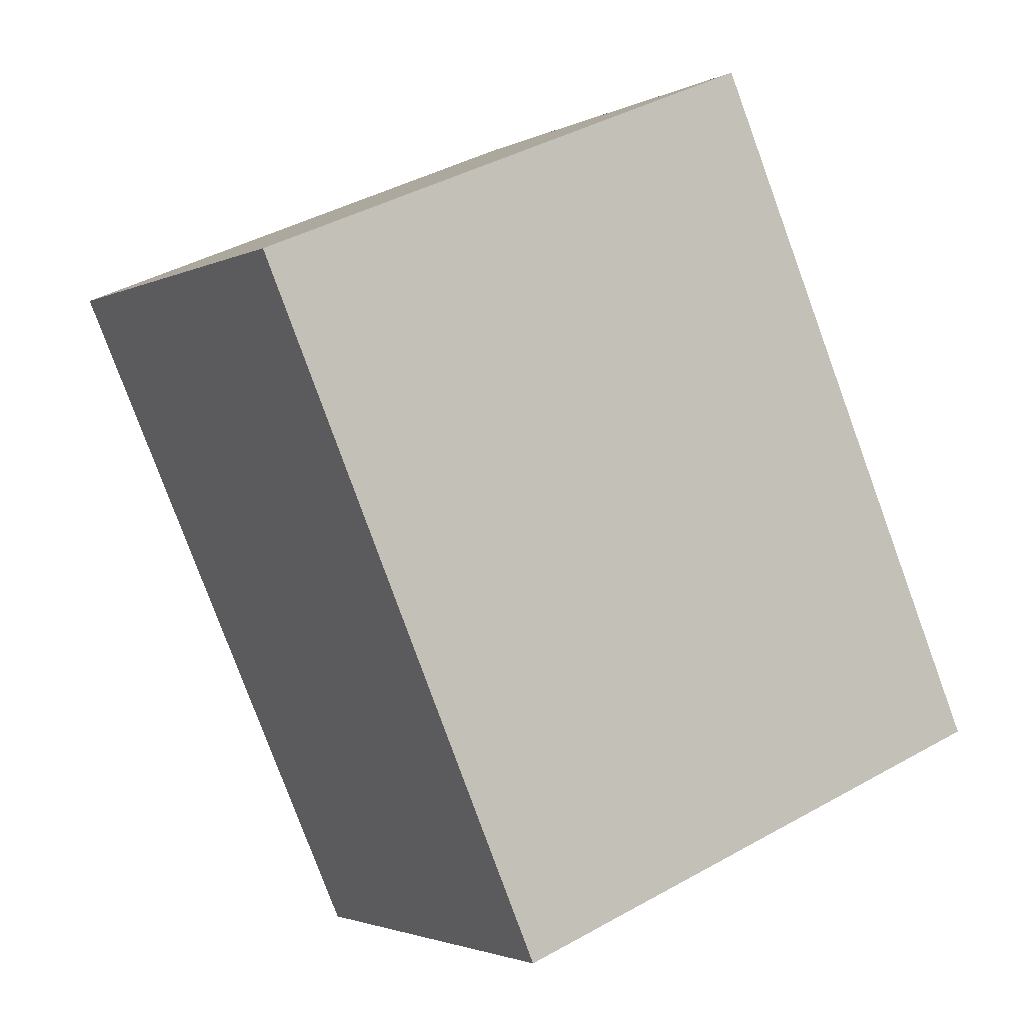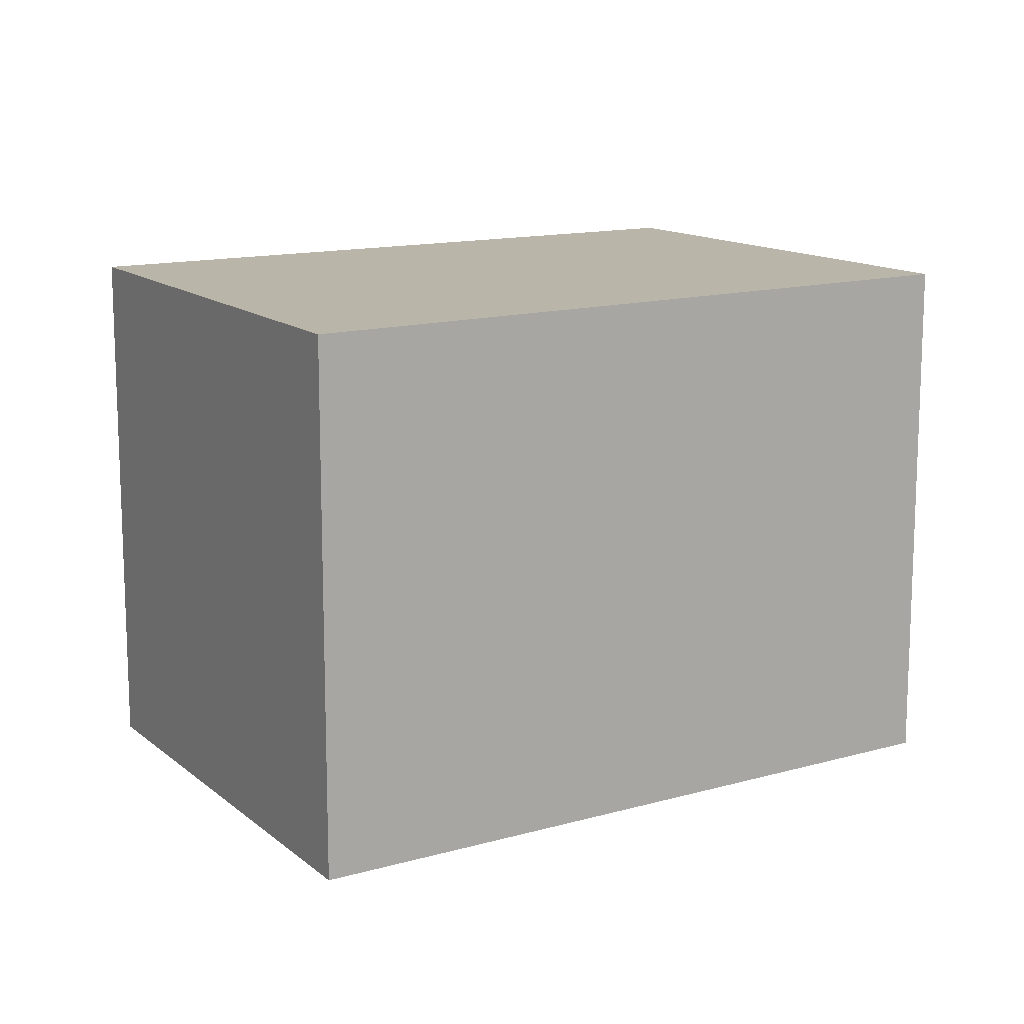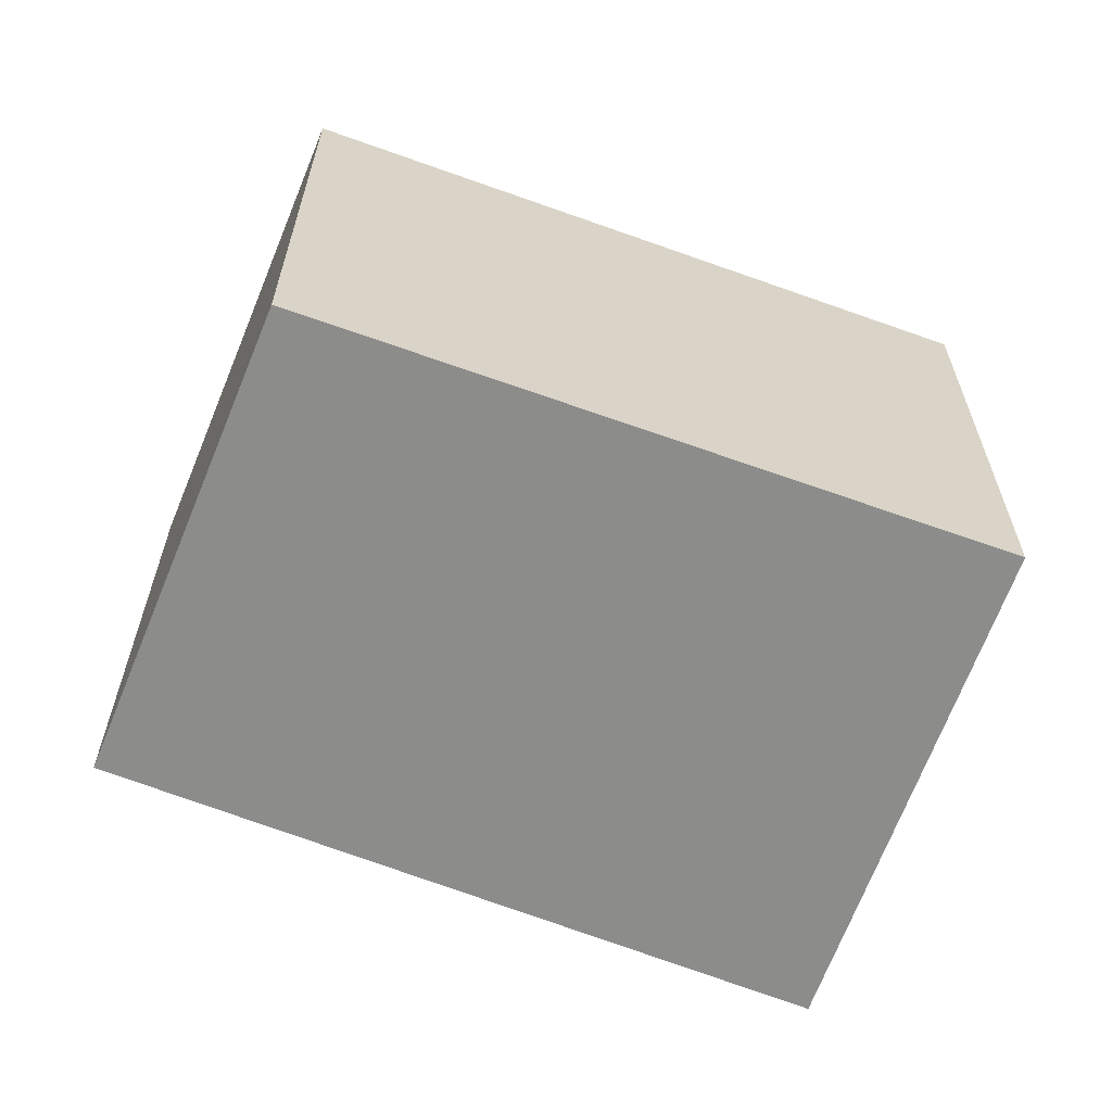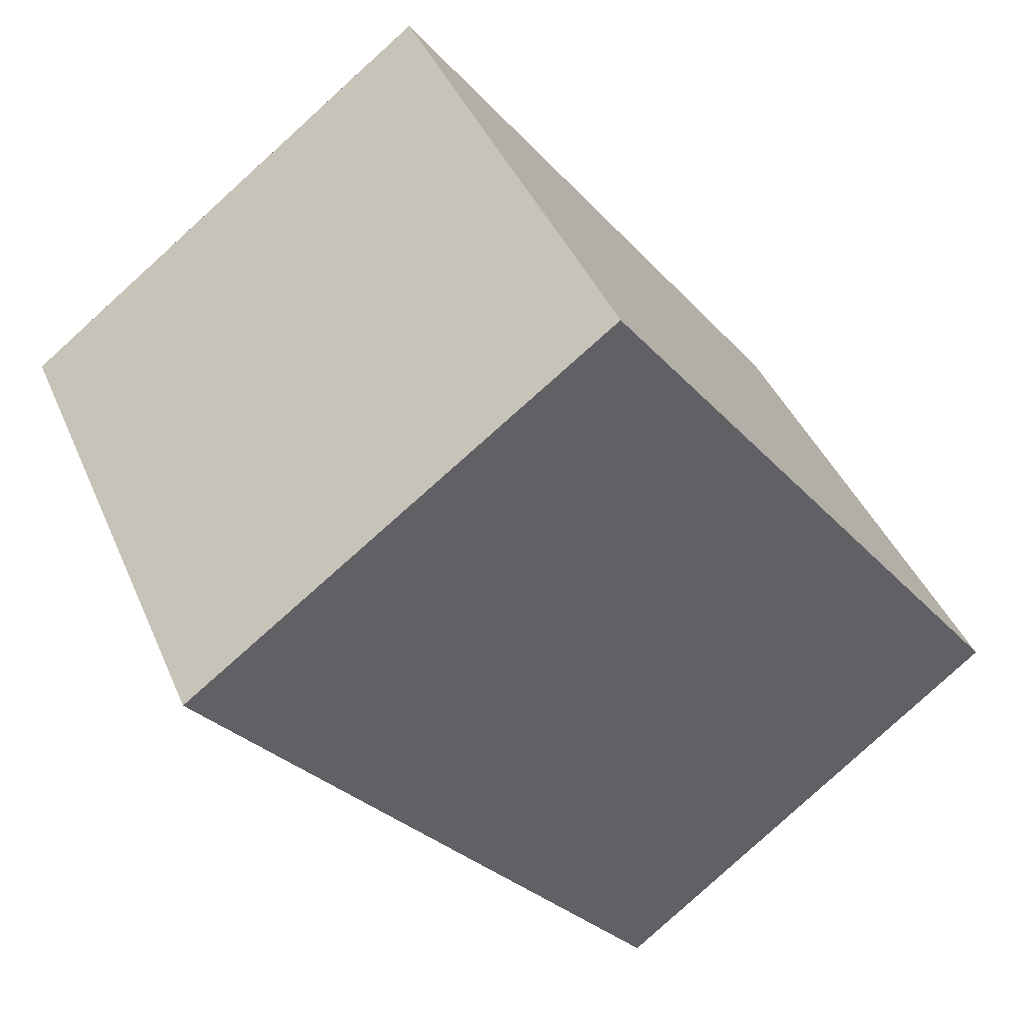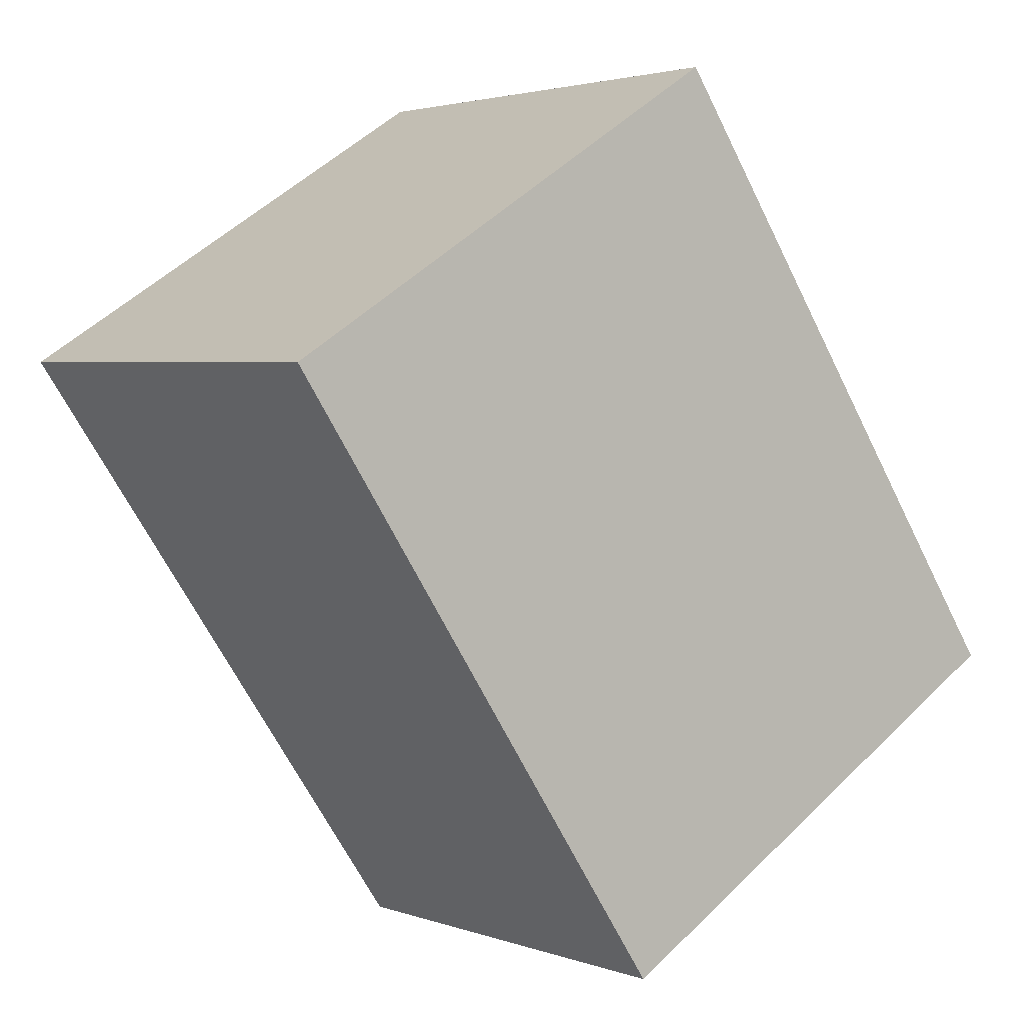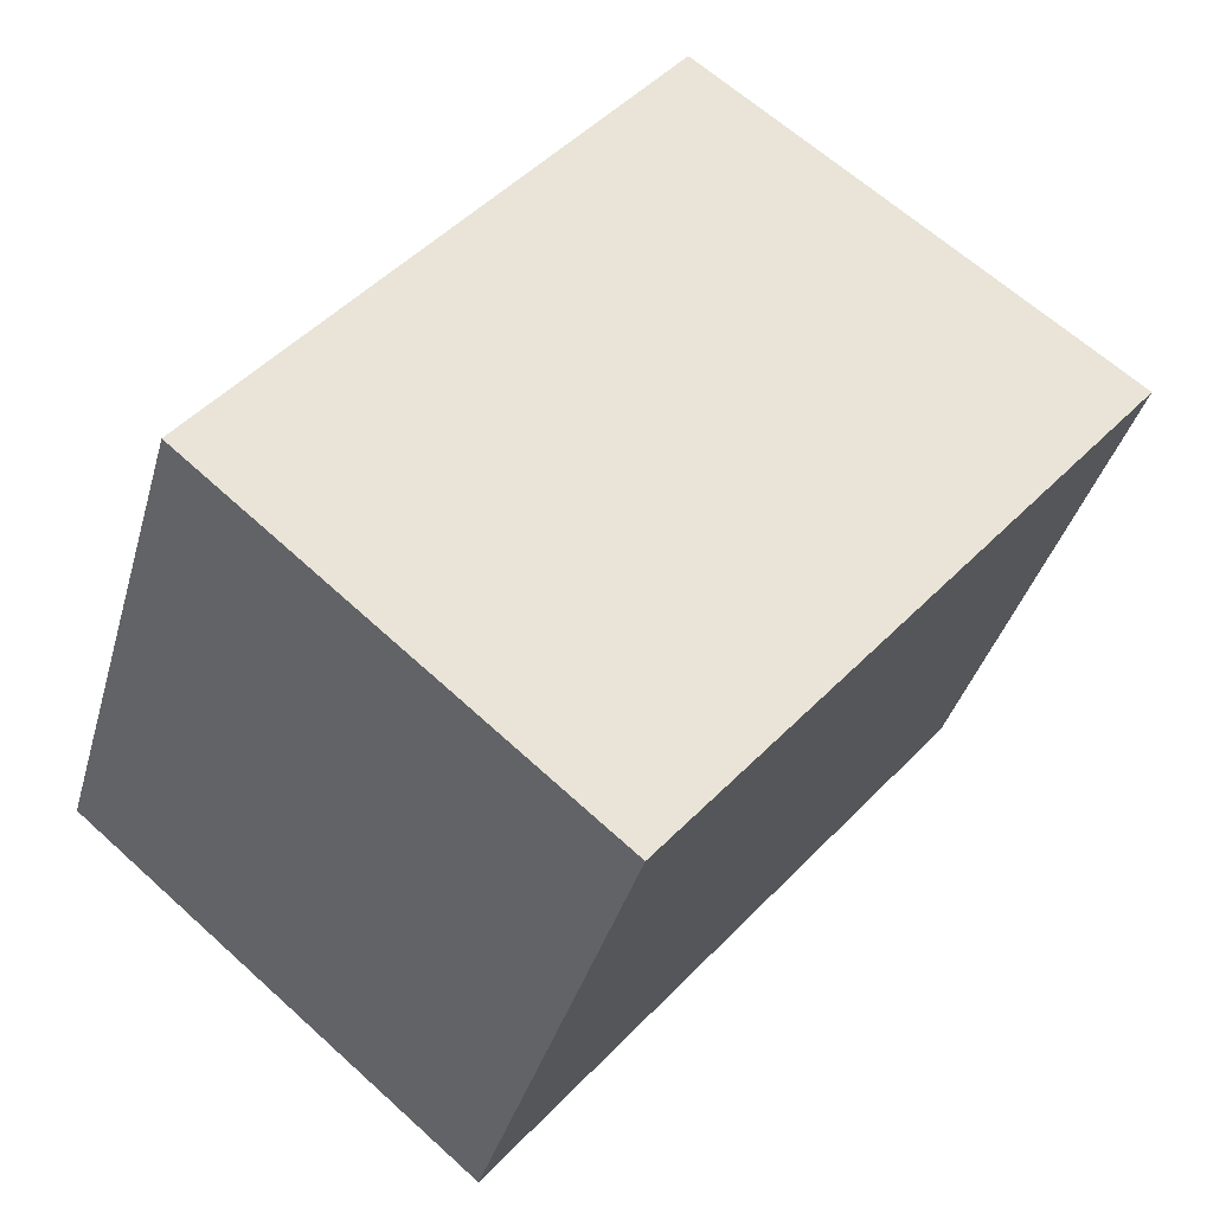
<metadata>
{"format":"obj","ext":"obj","renderer":"f3d","projection":"perspective","resolution":1024,"background":"white","views":[{"elev":41.4,"azim":-124.2,"up":"+Z"},{"elev":13.7,"azim":96.8,"up":"+Y"},{"elev":-64.1,"azim":-72.5,"up":"+Y"},{"elev":41.6,"azim":158.1,"up":"+Z"},{"elev":51.1,"azim":-136.7,"up":"+Z"},{"elev":-37.8,"azim":-15.2,"up":"+Z"}]}
</metadata>
<code>
v  2.939 4.516 3.841
v  3.257 4.516 -2.719
v  0 4.516 2.765e-16
v  3.67 4.516 4.797
v  3.705 4.516 4.771
v  5.925 4.516 3.106
v  7.243 4.516 2.117
v  0 0 0
v  2.939 -2.352e-16 3.841
v  3.67 -2.937e-16 4.797
v  7.243 -1.296e-16 2.117
v  3.705 -2.921e-16 4.771
v  5.925 -1.902e-16 3.106
v  3.257 1.665e-16 -2.719
g defaultobject
f 1 2 3
f 2 1 4
f 2 4 5
f 2 5 6
f 2 6 7
f 8 1 3
f 1 8 9
f 1 9 4
f 4 9 10
f 10 5 4
f 5 10 6
f 6 10 7
f 7 10 11
f 11 10 12
f 11 12 13
f 11 2 7
f 2 11 14
f 14 3 2
f 3 14 8
f 9 12 10
f 12 9 13
f 13 9 8
f 13 8 11
f 11 8 14

</code>
